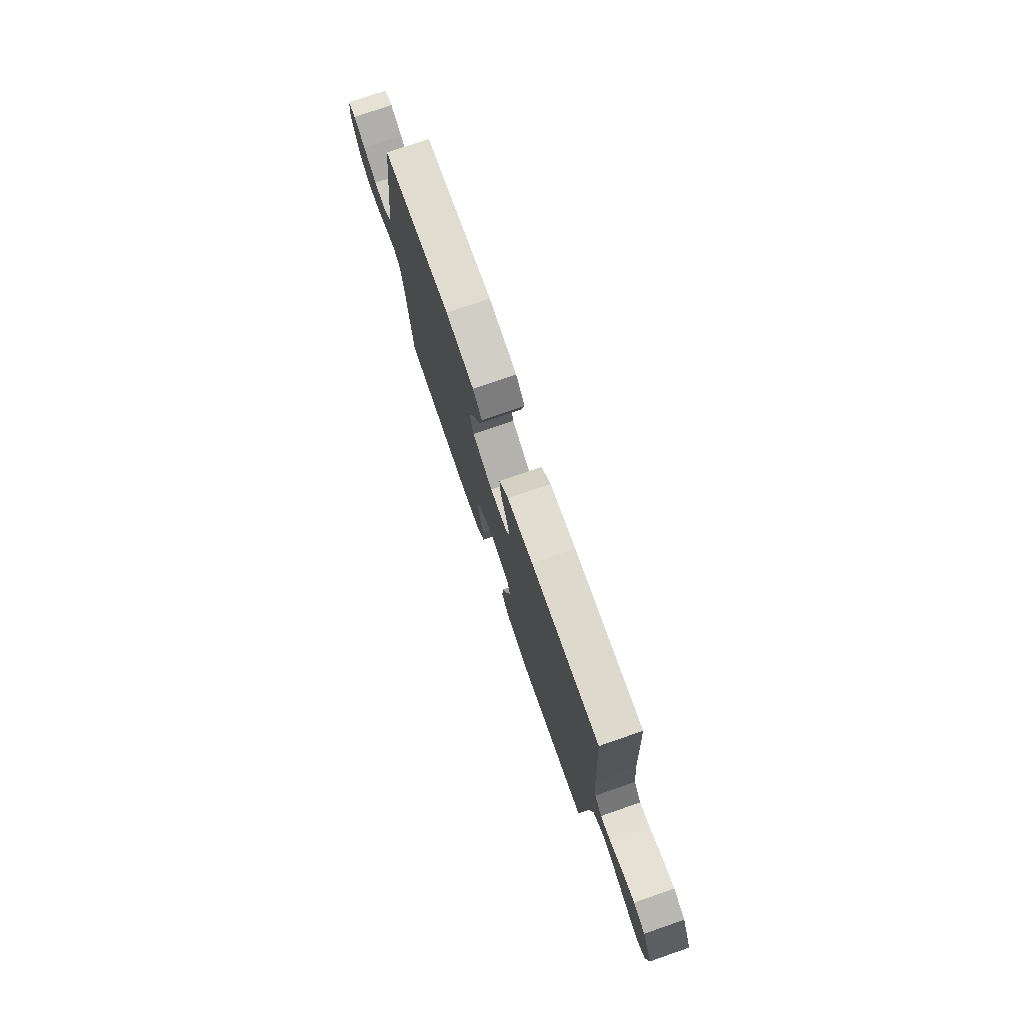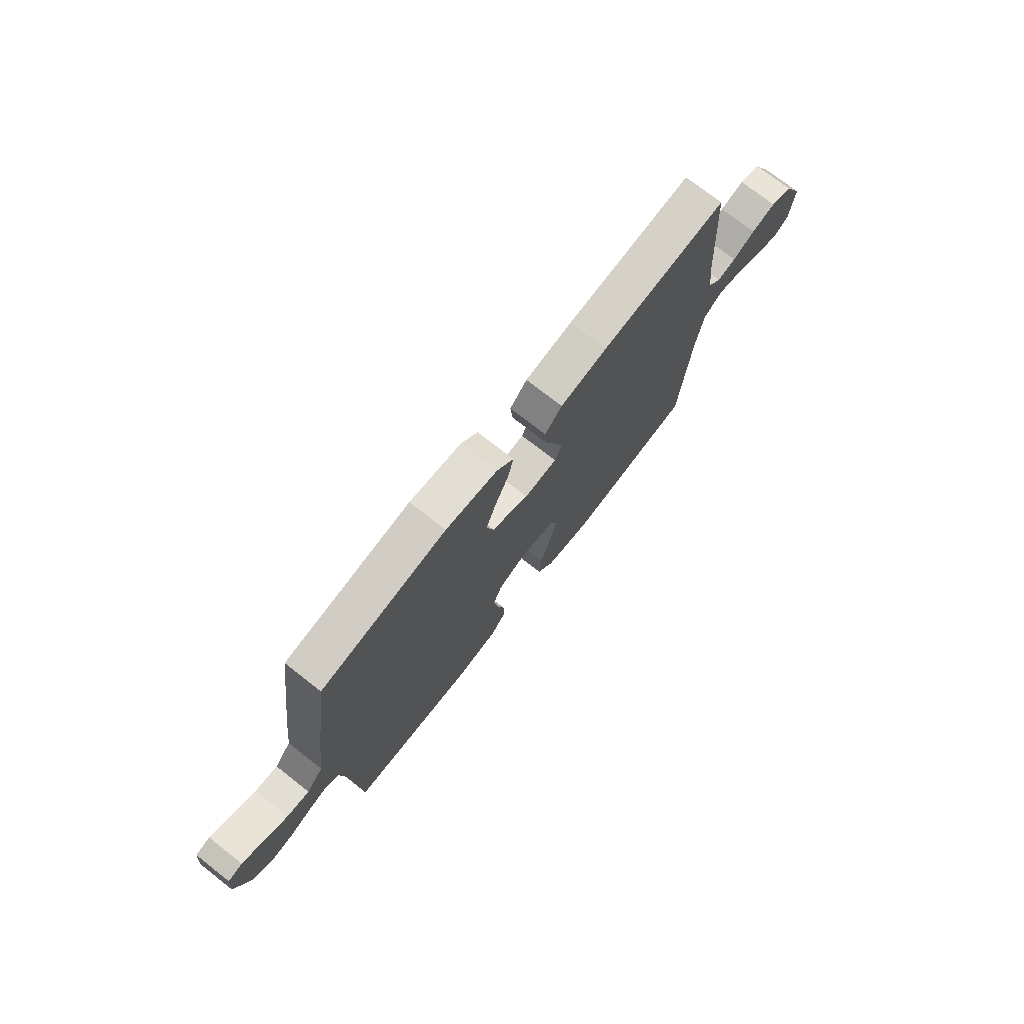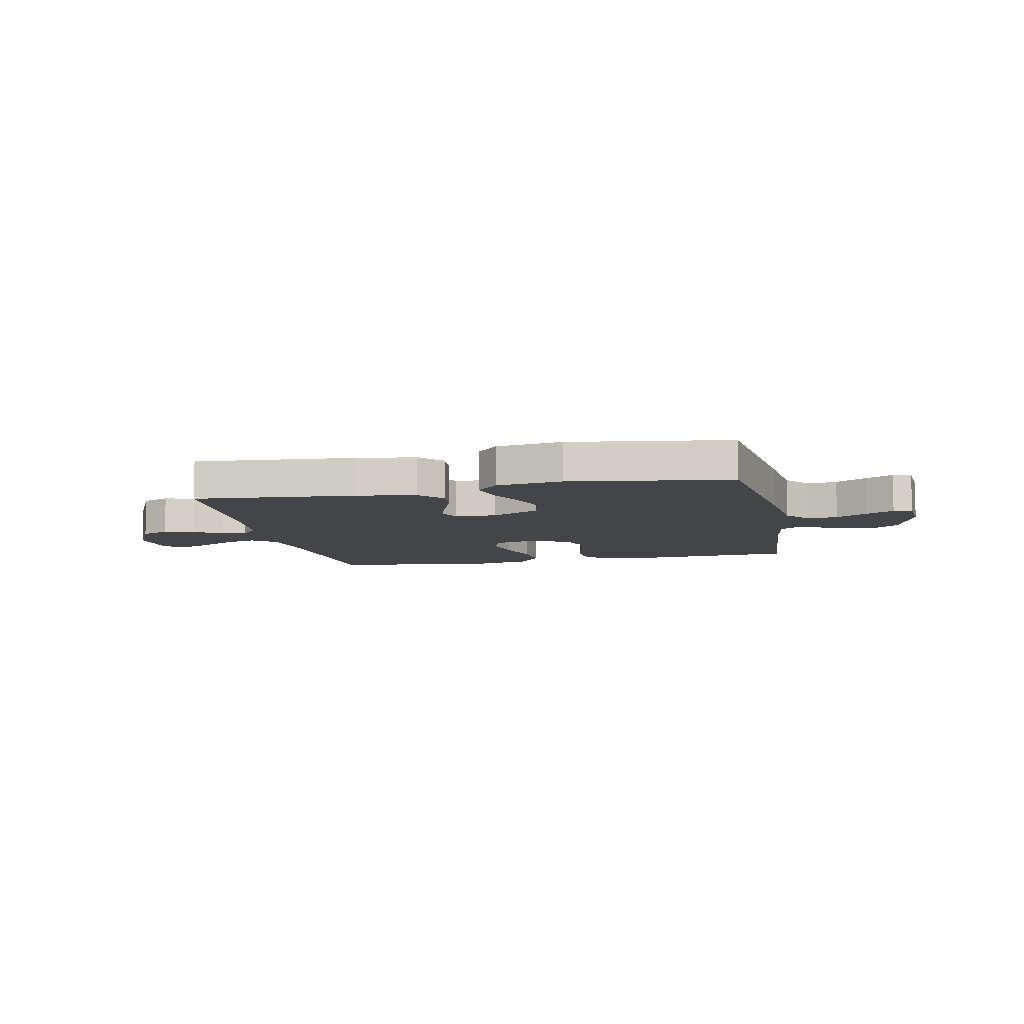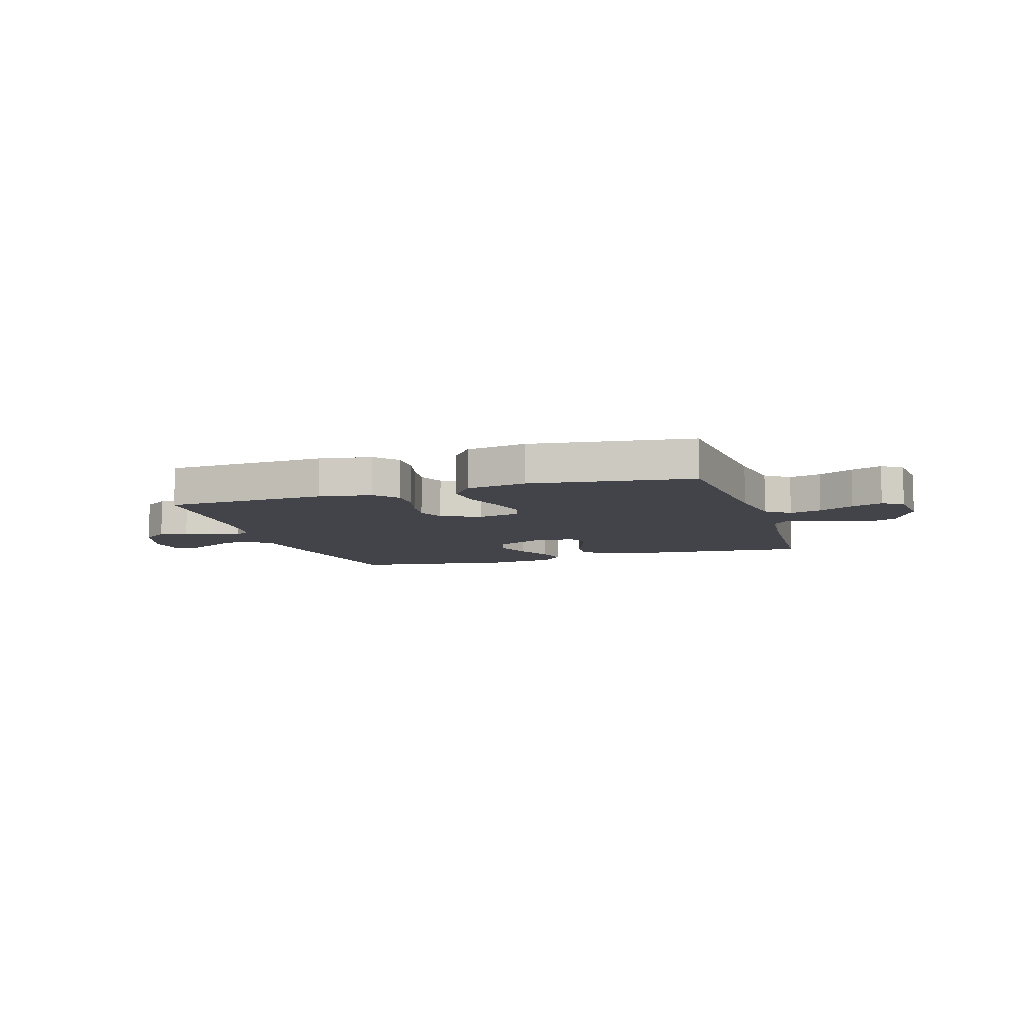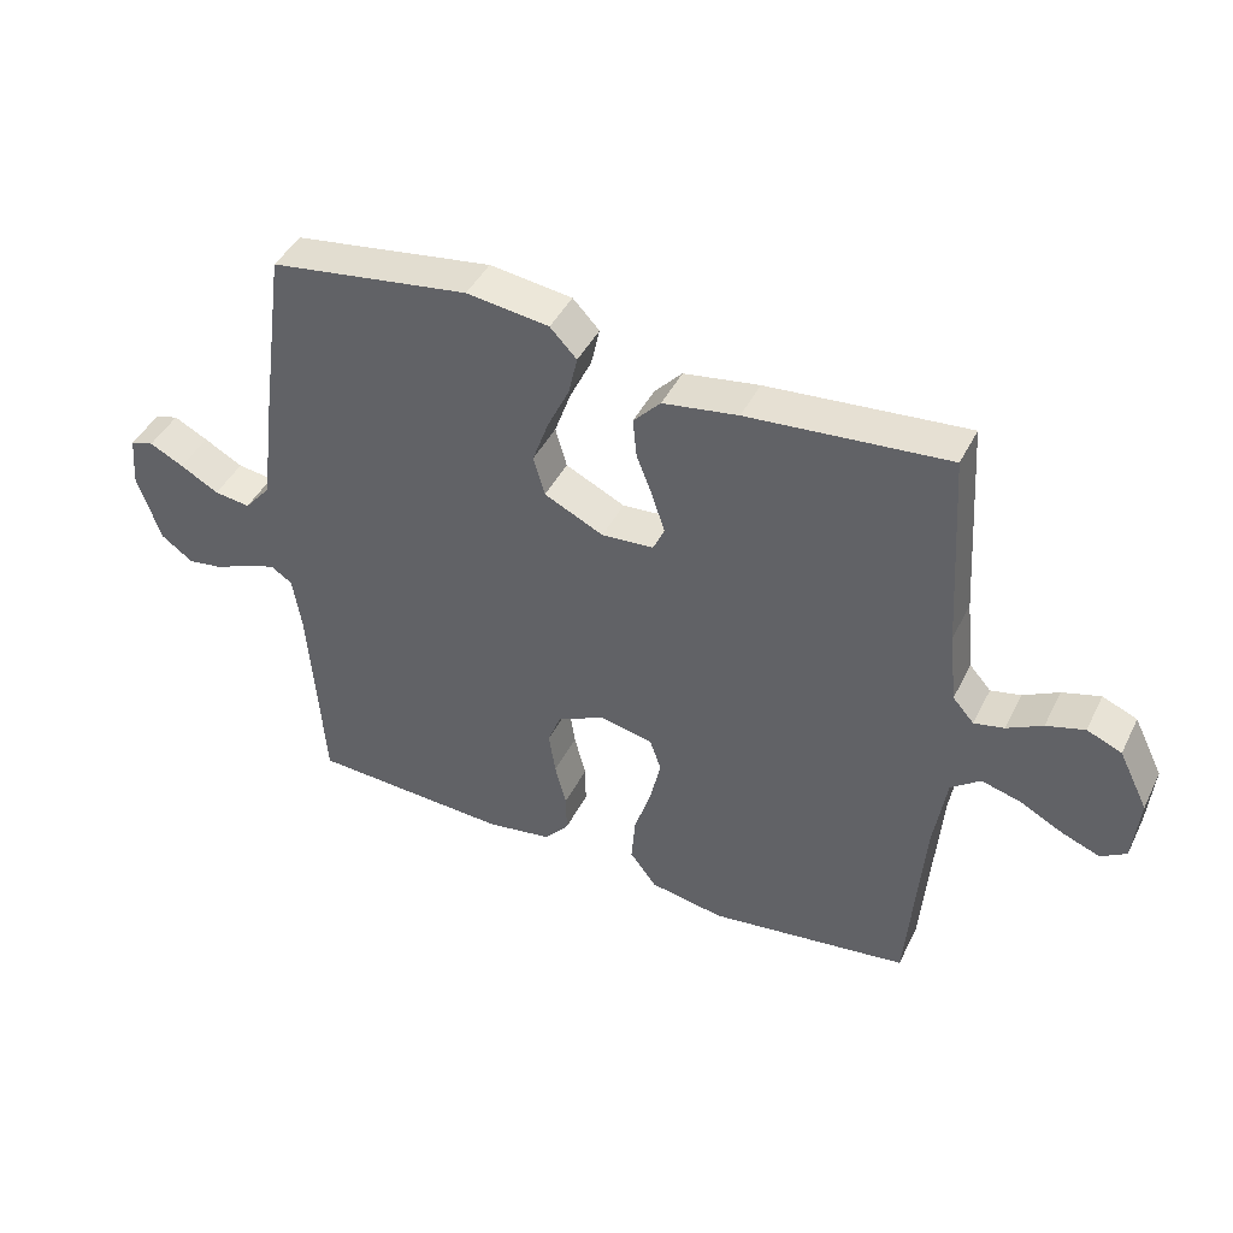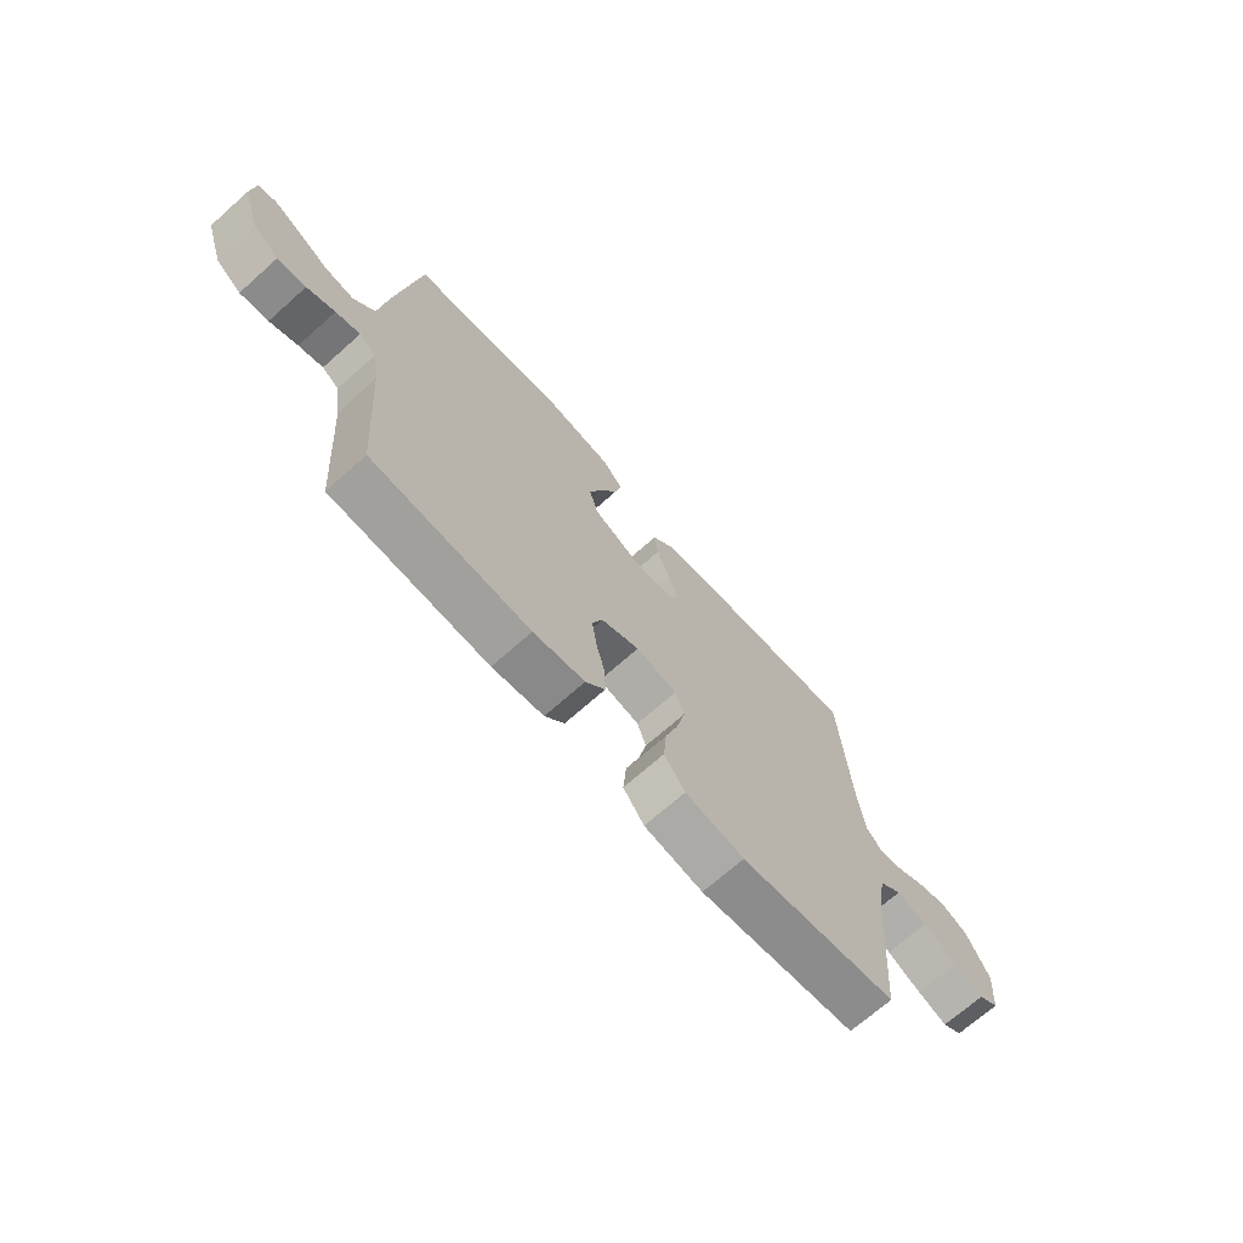
<metadata>
{"format":"obj","ext":"obj","renderer":"f3d","projection":"perspective","resolution":1024,"background":"white","views":[{"elev":76.3,"azim":-109.1,"up":"+Z"},{"elev":74.0,"azim":128.0,"up":"+Z"},{"elev":-8.8,"azim":11.9,"up":"+Y"},{"elev":-8.4,"azim":-162.5,"up":"+Y"},{"elev":43.6,"azim":-154.9,"up":"+Z"},{"elev":-69.8,"azim":131.7,"up":"+Z"}]}
</metadata>
<code>
v 0.5 0.07 -0.5
v 0.2 0.07 -0.515
v 0.102 0.07 -0.499
v 0.065 0.07 -0.456
v 0.066 0.07 -0.397
v 0.083 0.07 -0.331
v 0.093 0.07 -0.266
v 0.073 0.07 -0.214
v 0 0.07 -0.181
v -0.078 0.07 -0.198
v -0.095 0.07 -0.247
v -0.079 0.07 -0.318
v -0.054 0.07 -0.396
v -0.048 0.07 -0.468
v -0.088 0.07 -0.521
v -0.2 0.07 -0.541
v -0.5 0.07 -0.5
v -0.524 0.07 -0.2
v -0.542 0.07 -0.085
v -0.586 0.07 -0.051
v -0.645 0.07 -0.067
v -0.71 0.07 -0.101
v -0.767 0.07 -0.123
v -0.805 0.07 -0.099
v -0.814 0.07 0
v -0.77 0.07 0.088
v -0.718 0.07 0.11
v -0.661 0.07 0.093
v -0.608 0.07 0.065
v -0.563 0.07 0.055
v -0.531 0.07 0.091
v -0.519 0.07 0.2
v -0.5 0.07 0.5
v -0.2 0.07 0.473
v -0.087 0.07 0.455
v -0.046 0.07 0.411
v -0.052 0.07 0.351
v -0.077 0.07 0.287
v -0.095 0.07 0.231
v -0.078 0.07 0.194
v 0 0.07 0.188
v 0.089 0.07 0.231
v 0.106 0.07 0.291
v 0.082 0.07 0.359
v 0.049 0.07 0.428
v 0.036 0.07 0.487
v 0.076 0.07 0.529
v 0.2 0.07 0.545
v 0.5 0.07 0.5
v 0.542 0.07 0.2
v 0.558 0.07 0.068
v 0.598 0.07 0.021
v 0.652 0.07 0.028
v 0.71 0.07 0.06
v 0.761 0.07 0.086
v 0.796 0.07 0.076
v 0.803 0.07 0
v 0.768 0.07 -0.105
v 0.72 0.07 -0.14
v 0.666 0.07 -0.132
v 0.613 0.07 -0.108
v 0.567 0.07 -0.093
v 0.535 0.07 -0.115
v 0.522 0.07 -0.2
v 0.5 0 -0.5
v 0.2 0 -0.515
v 0.102 0 -0.499
v 0.065 0 -0.456
v 0.066 0 -0.397
v 0.083 0 -0.331
v 0.093 0 -0.266
v 0.073 0 -0.214
v 0 0 -0.181
v -0.078 0 -0.198
v -0.095 0 -0.247
v -0.079 0 -0.318
v -0.054 0 -0.396
v -0.048 0 -0.468
v -0.088 0 -0.521
v -0.2 0 -0.541
v -0.5 0 -0.5
v -0.524 0 -0.2
v -0.542 0 -0.085
v -0.586 0 -0.051
v -0.645 0 -0.067
v -0.71 0 -0.101
v -0.767 0 -0.123
v -0.805 0 -0.099
v -0.814 0 0
v -0.77 0 0.088
v -0.718 0 0.11
v -0.661 0 0.093
v -0.608 0 0.065
v -0.563 0 0.055
v -0.531 0 0.091
v -0.519 0 0.2
v -0.5 0 0.5
v -0.2 0 0.473
v -0.087 0 0.455
v -0.046 0 0.411
v -0.052 0 0.351
v -0.077 0 0.287
v -0.095 0 0.231
v -0.078 0 0.194
v 0 0 0.188
v 0.089 0 0.231
v 0.106 0 0.291
v 0.082 0 0.359
v 0.049 0 0.428
v 0.036 0 0.487
v 0.076 0 0.529
v 0.2 0 0.545
v 0.5 0 0.5
v 0.542 0 0.2
v 0.558 0 0.068
v 0.598 0 0.021
v 0.652 0 0.028
v 0.71 0 0.06
v 0.761 0 0.086
v 0.796 0 0.076
v 0.803 0 0
v 0.768 0 -0.105
v 0.72 0 -0.14
v 0.666 0 -0.132
v 0.613 0 -0.108
v 0.567 0 -0.093
v 0.535 0 -0.115
v 0.522 0 -0.2
f 58 59 60 61
f 58 61 62
f 57 58 62
f 56 57 62
f 53 54 55 56
f 53 56 62 63
f 48 49 50 51
f 46 47 48 51
f 44 45 46 51
f 43 44 51 52
f 42 43 52
f 41 42 52
f 40 41 52
f 35 36 37 38
f 35 38 39
f 32 33 34 35
f 31 32 35 39
f 30 31 39 40
f 26 27 28 29
f 26 29 30
f 25 26 30
f 24 25 30
f 21 22 23 24
f 20 21 24 30
f 19 20 30 40
f 15 16 17 18
f 12 13 14 15
f 11 12 15 18
f 10 11 18 19
f 3 4 5 6
f 3 6 7
f 64 1 2 3
f 63 64 3 7
f 52 53 63 7
f 9 10 19 40
f 8 9 40 52
f 7 8 52
f 125 124 123 122
f 126 125 122
f 126 122 121
f 126 121 120
f 120 119 118 117
f 127 126 120 117
f 115 114 113 112
f 115 112 111 110
f 115 110 109 108
f 116 115 108 107
f 116 107 106
f 116 106 105
f 116 105 104
f 102 101 100 99
f 103 102 99
f 99 98 97 96
f 103 99 96 95
f 104 103 95 94
f 93 92 91 90
f 94 93 90
f 94 90 89
f 94 89 88
f 88 87 86 85
f 94 88 85 84
f 104 94 84 83
f 82 81 80 79
f 79 78 77 76
f 82 79 76 75
f 83 82 75 74
f 70 69 68 67
f 71 70 67
f 67 66 65 128
f 71 67 128 127
f 71 127 117 116
f 104 83 74 73
f 116 104 73 72
f 116 72 71
f 1 65 66 2
f 2 66 67 3
f 3 67 68 4
f 4 68 69 5
f 5 69 70 6
f 6 70 71 7
f 7 71 72 8
f 8 72 73 9
f 9 73 74 10
f 10 74 75 11
f 11 75 76 12
f 12 76 77 13
f 13 77 78 14
f 14 78 79 15
f 15 79 80 16
f 16 80 81 17
f 17 81 82 18
f 18 82 83 19
f 19 83 84 20
f 20 84 85 21
f 21 85 86 22
f 22 86 87 23
f 23 87 88 24
f 24 88 89 25
f 25 89 90 26
f 26 90 91 27
f 27 91 92 28
f 28 92 93 29
f 29 93 94 30
f 30 94 95 31
f 31 95 96 32
f 32 96 97 33
f 33 97 98 34
f 34 98 99 35
f 35 99 100 36
f 36 100 101 37
f 37 101 102 38
f 38 102 103 39
f 39 103 104 40
f 40 104 105 41
f 41 105 106 42
f 42 106 107 43
f 43 107 108 44
f 44 108 109 45
f 45 109 110 46
f 46 110 111 47
f 47 111 112 48
f 48 112 113 49
f 49 113 114 50
f 50 114 115 51
f 51 115 116 52
f 52 116 117 53
f 53 117 118 54
f 54 118 119 55
f 55 119 120 56
f 56 120 121 57
f 57 121 122 58
f 58 122 123 59
f 59 123 124 60
f 60 124 125 61
f 61 125 126 62
f 62 126 127 63
f 63 127 128 64
f 64 128 65 1

</code>
